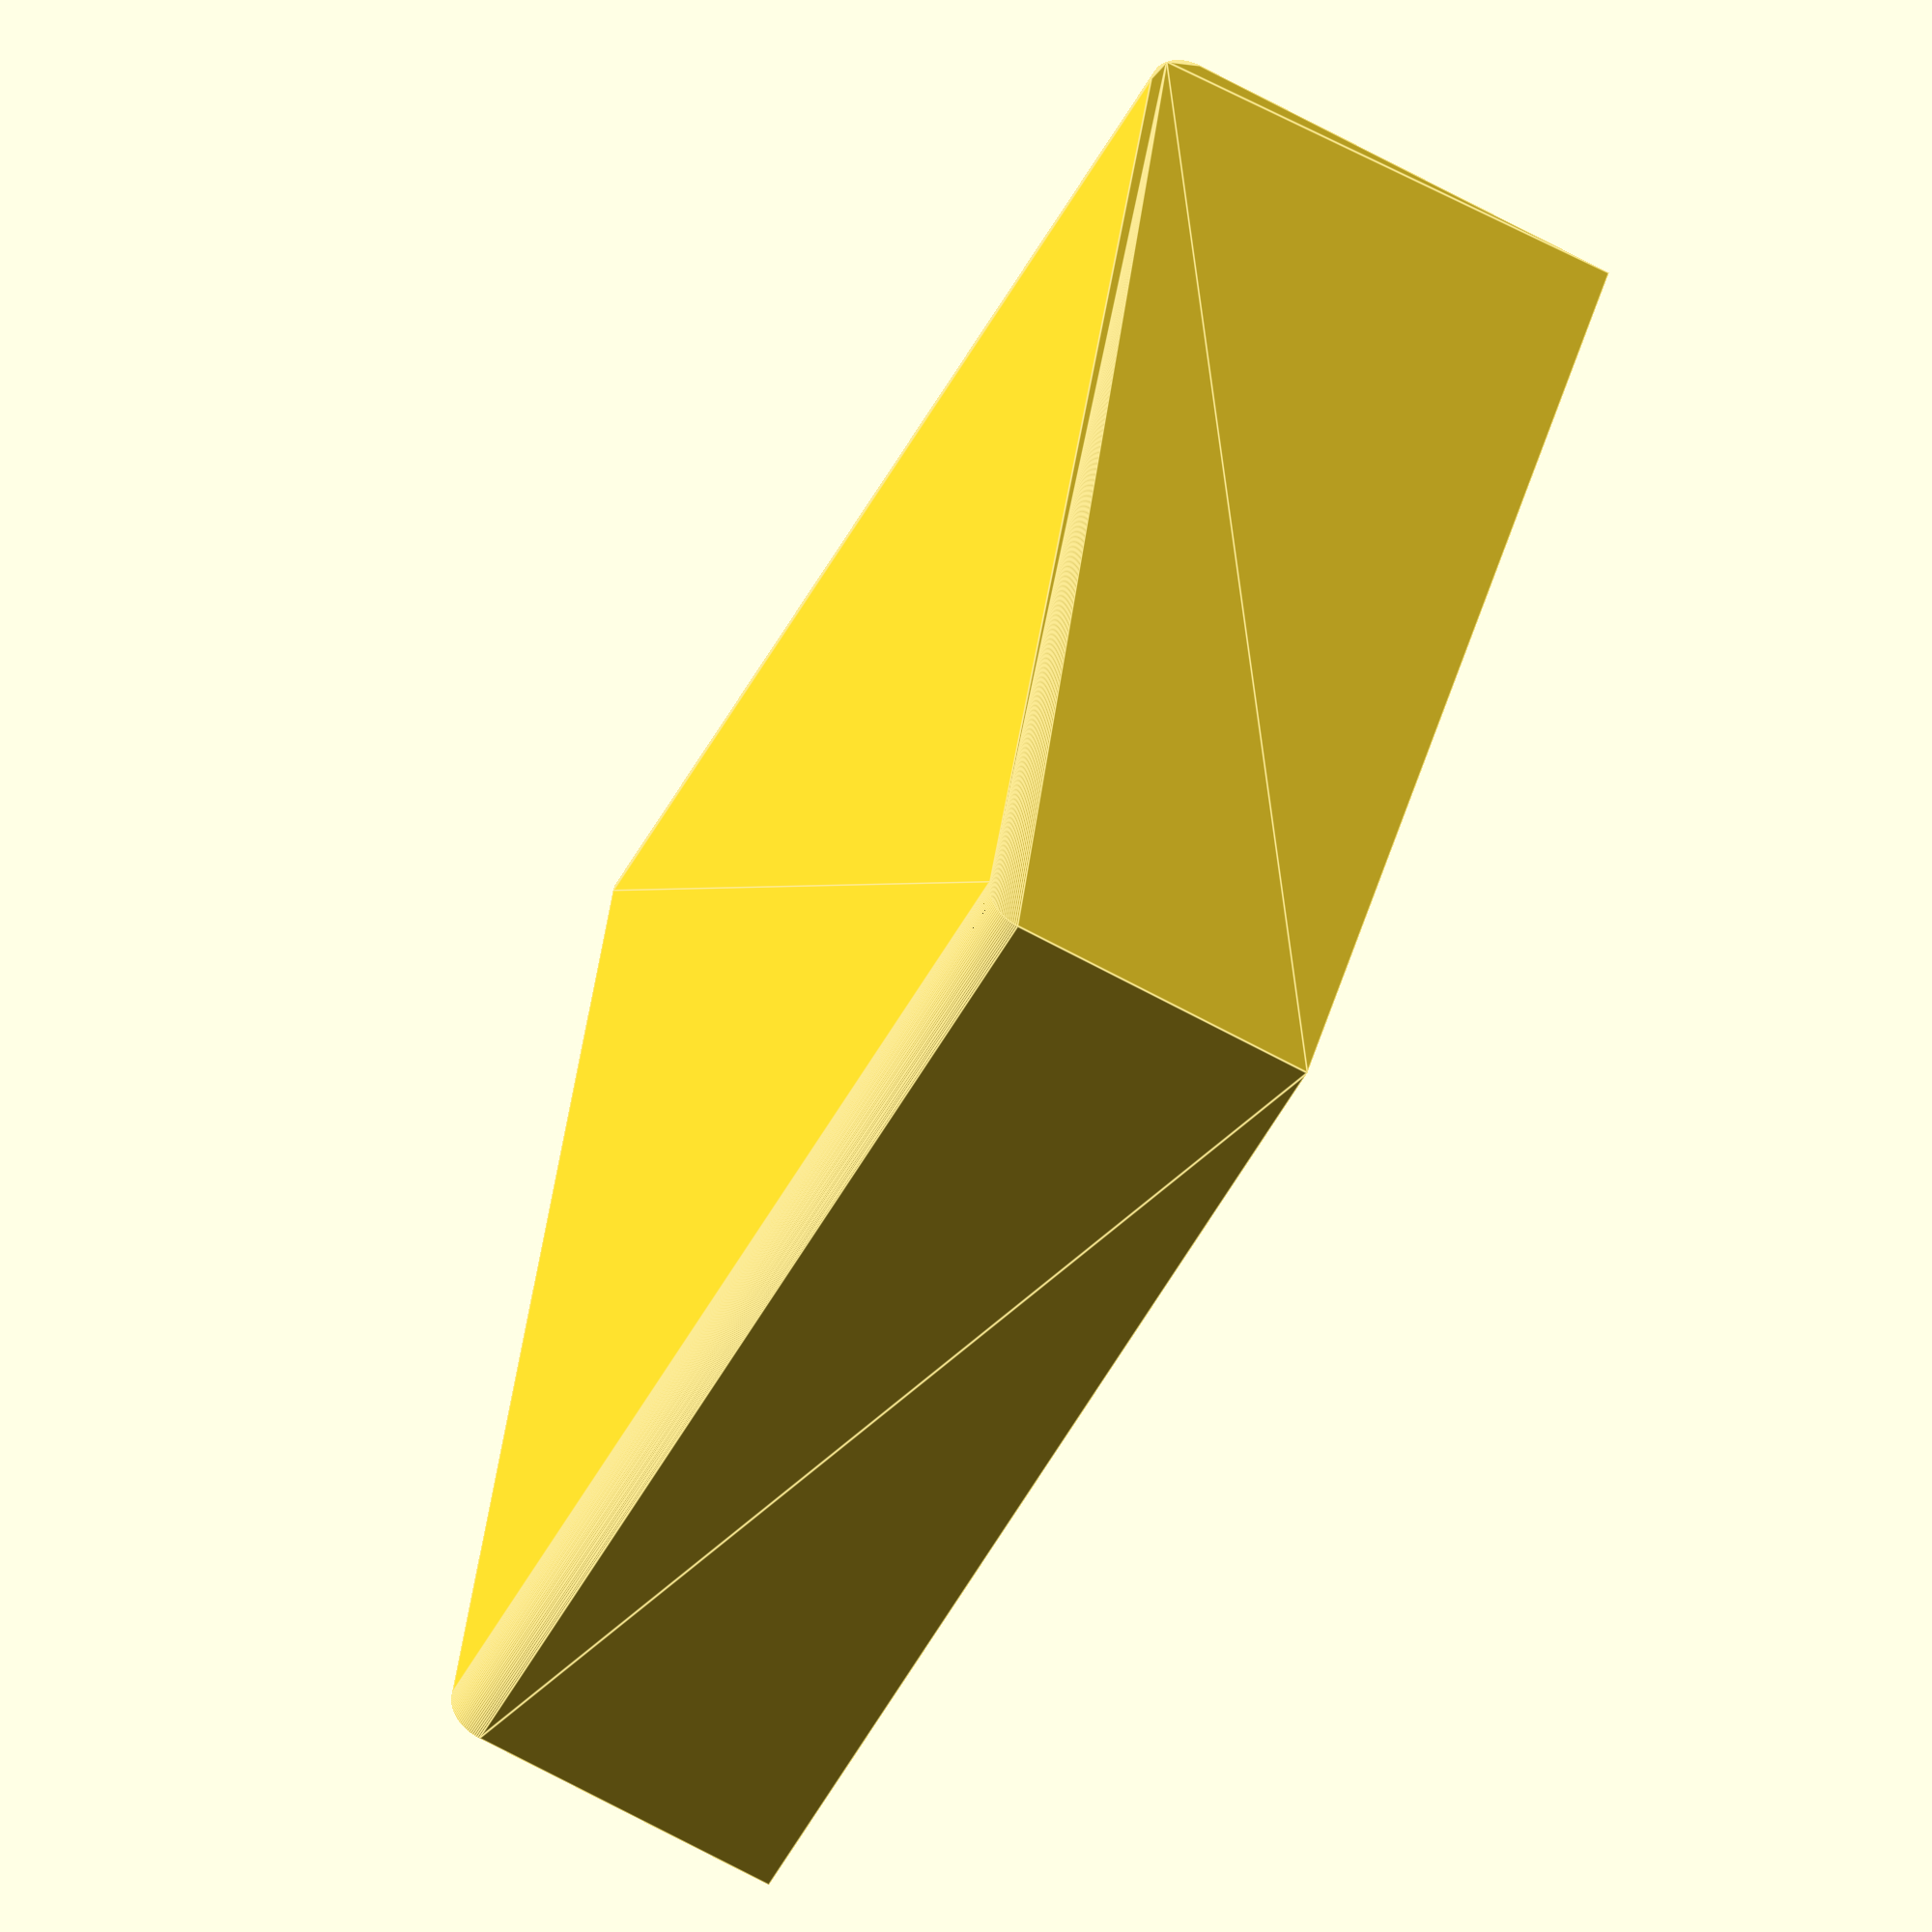
<openscad>
$fn=124;

//case dimensions are for internal space 
width=160;
depth=135;
frontHeight=36;
backHeight=52;
wallThickenes=3;




render_all();
module render_all() {    
   top();
   bottom();  
}

//top();
module top() {
    difference() {
        case_base(); 
        case_cut();
       
        translate([7.5,7.5,-1]) cylinder(h=12, d=4.5, center=false);
        translate([7.5,width+2*wallThickenes-7.5,-1]) cylinder(h=12, d=4.5, center=false);
        translate([depth+2*wallThickenes-7.5,7.5,-1]) cylinder(h=12, d=4.5, center=false);
        translate([depth+2*wallThickenes-7.5,width+2*wallThickenes-7.5,-1]) cylinder(h=12, d=4.5, center=false);
        
    }
}

//bottom();
module bottom() {
    difference() {
        translate([3.5,3.5,0]) cube([depth-1,width-1,wallThickenes]);

        // main holes for scews that connect bottom to top 
        translate([7.5,7.5,-1]) cylinder(h=12, r1=1.75, r2=1.75, center=false);
        translate([7.5,width+2*wallThickenes-7.5,-1]) cylinder(h=12, d=2.5, center=false);
        translate([depth-1.5,7.5,-1]) cylinder(h=12, d=2.5, center=false);
        translate([depth-1.5,width+2*wallThickenes-7.5,-1]) cylinder(h=12, d=2.5, center=false);
        
        //hole enlargement for screw head
        translate([7.5,7.5,-0.1]) cylinder(h=1.6, r1=2.2, r2=1.4, center=false);
        translate([7.5,width+2*wallThickenes-7.5,-0.1]) cylinder(h=1.6, r1=2.2, r2=1.4, center=false);        
        translate([depth-1.5,7.5,-0.1]) cylinder(h=1.6, r1=2.2, r2=1.4, center=false);
        translate([depth-1.5,width+2*wallThickenes-7.5,-0.1]) cylinder(h=1.6, r1=2.2, r2=1.4, center=false);

    }
}

//case_base();
module case_base() {
    translate([0,width+2*wallThickenes,0]) 
    rotate ([90,0,0])
    hull() {
        linear_extrude(height = width+2*wallThickenes) polygon( points=[[0,0],[0,backHeight+wallThickenes],[0+5,backHeight+5+wallThickenes],[depth+wallThickenes*2-5,frontHeight+wallThickenes+5], [depth+wallThickenes*2,frontHeight+wallThickenes],[depth+wallThickenes*2,0]]);
        translate([0+5,backHeight+wallThickenes,0]) cylinder(h = width+2*wallThickenes, r1 = 5, r2 = 5, center = false);
        translate([depth+wallThickenes*2-5,frontHeight+wallThickenes,0]) cylinder(h = width+2*wallThickenes, r1 = 5, r2 = 5, center = false);
    }
}


//case_cut();
module case_cut() {
    translate([wallThickenes,wallThickenes,0]) 
    difference() {
        union() {
              scale([depth/(depth+2*wallThickenes),width/(width+2*wallThickenes),(backHeight+5)/(backHeight+5+wallThickenes)-0.014]) case_base();
            //add a bottom part so that it properly cuts bottom
            translate([0,0,-2]) cube([depth,width, 3]);
            
        }
       translate([-1,-1,wallThickenes]) cube([10,10,backHeight+5]);
       translate([-1,1+width-10,wallThickenes]) cube([10,10,backHeight+5]);
       translate([depth-10+1,-1,wallThickenes]) cube([10,10,frontHeight+5]);
       translate([depth-10+1,1+width-10,wallThickenes]) cube([10,10,frontHeight+5]);
    }
}
</openscad>
<views>
elev=255.9 azim=303.4 roll=117.6 proj=o view=edges
</views>
